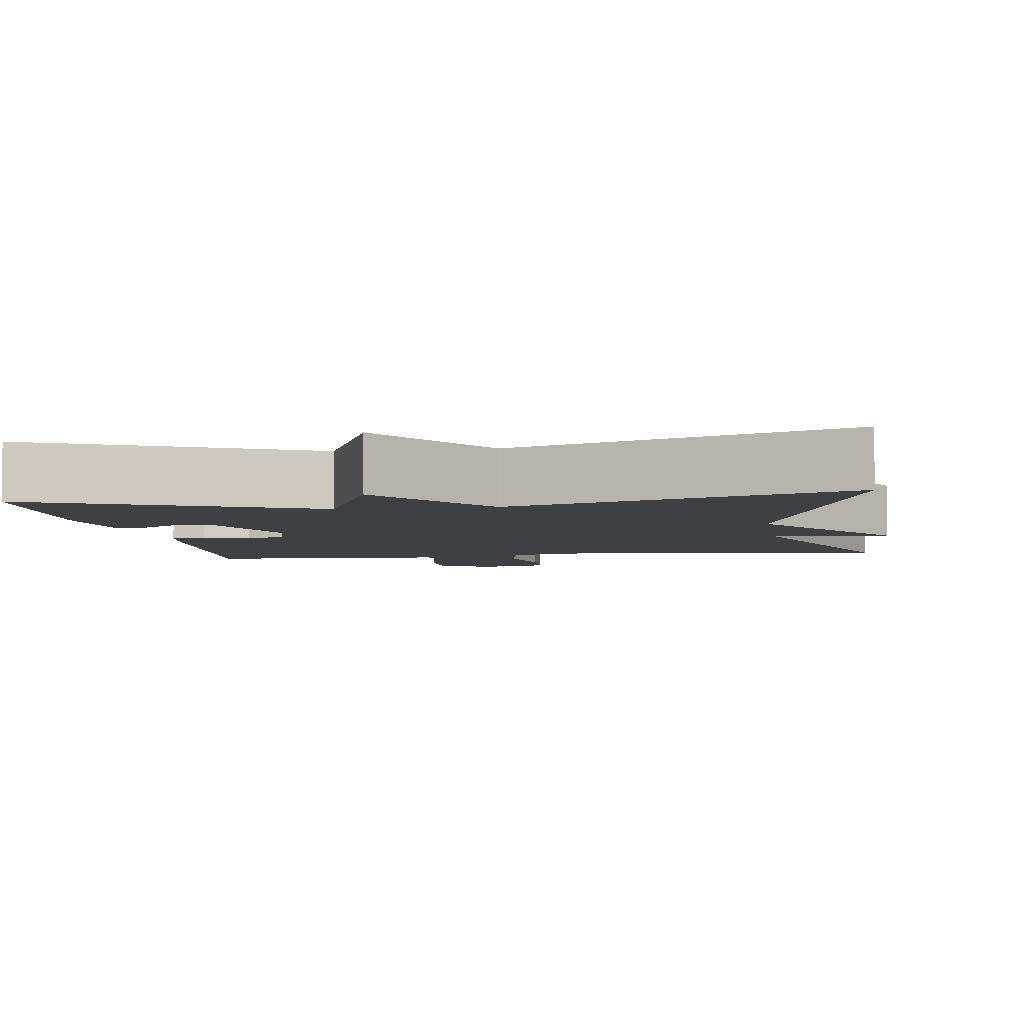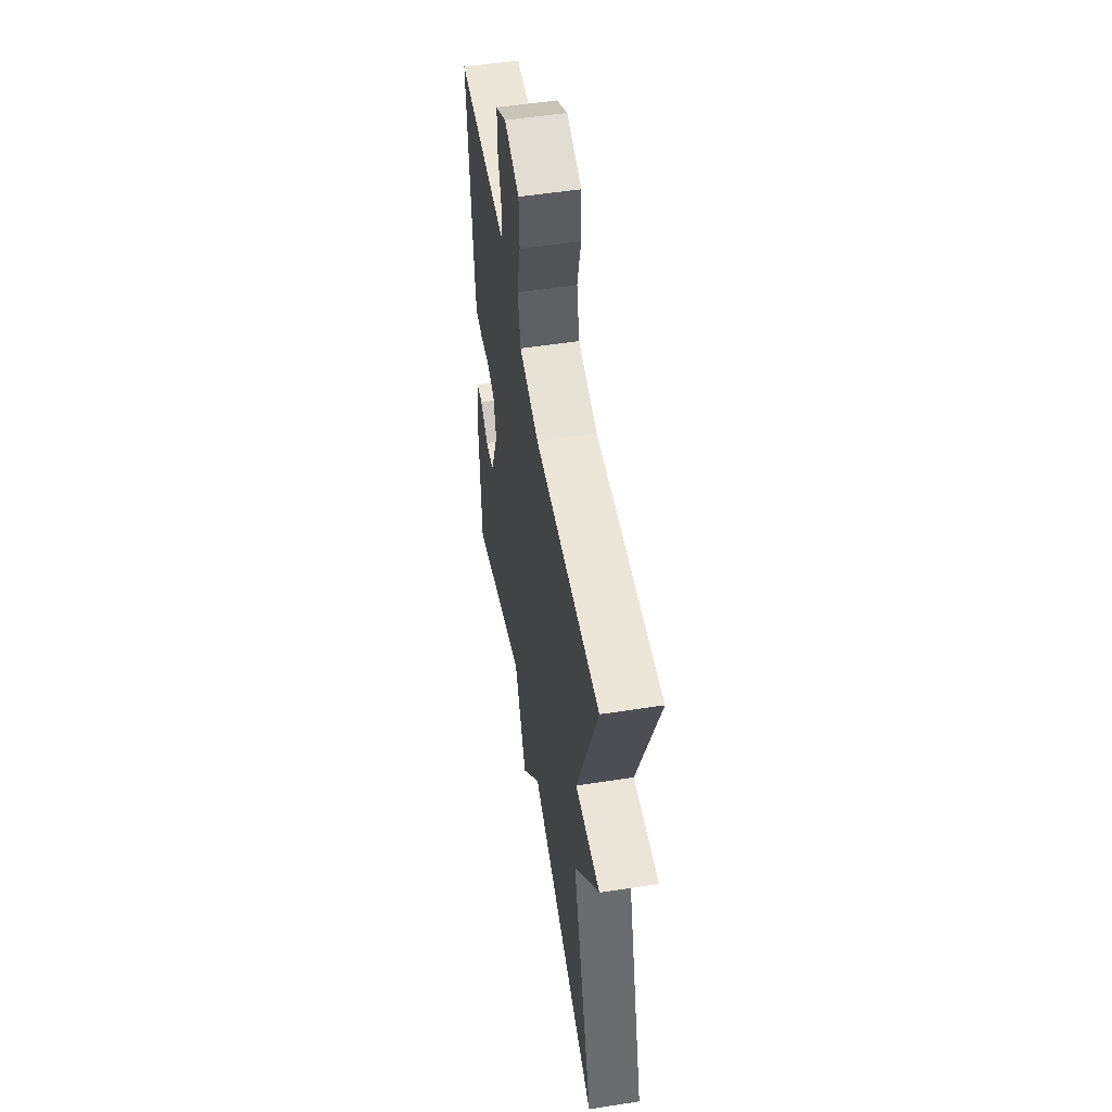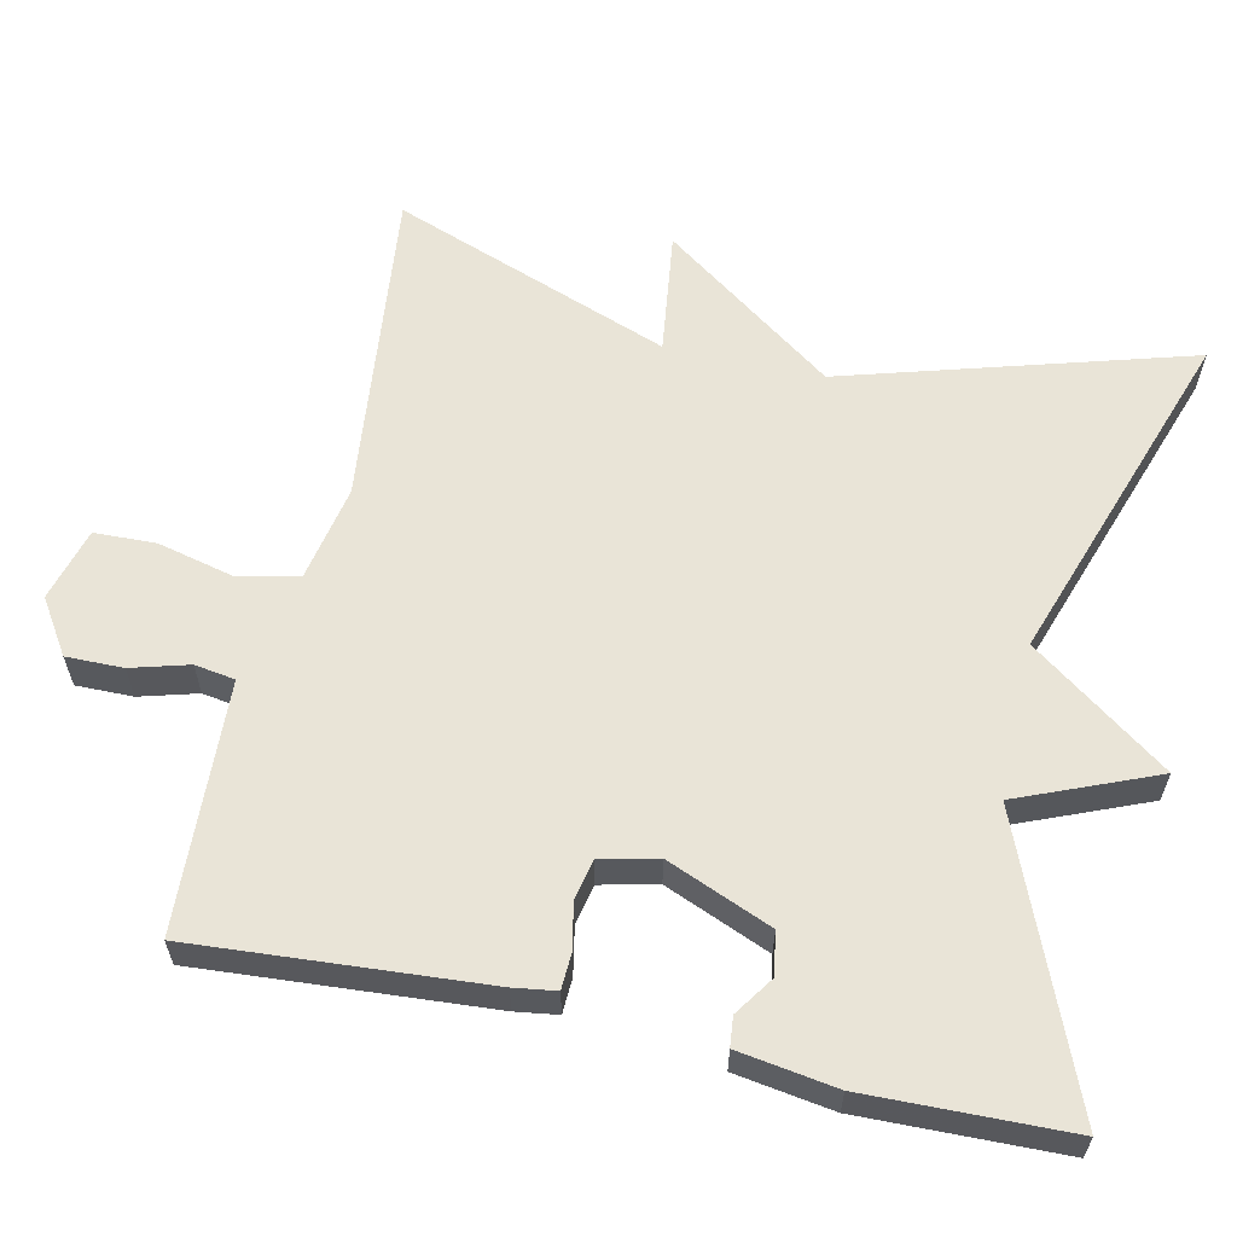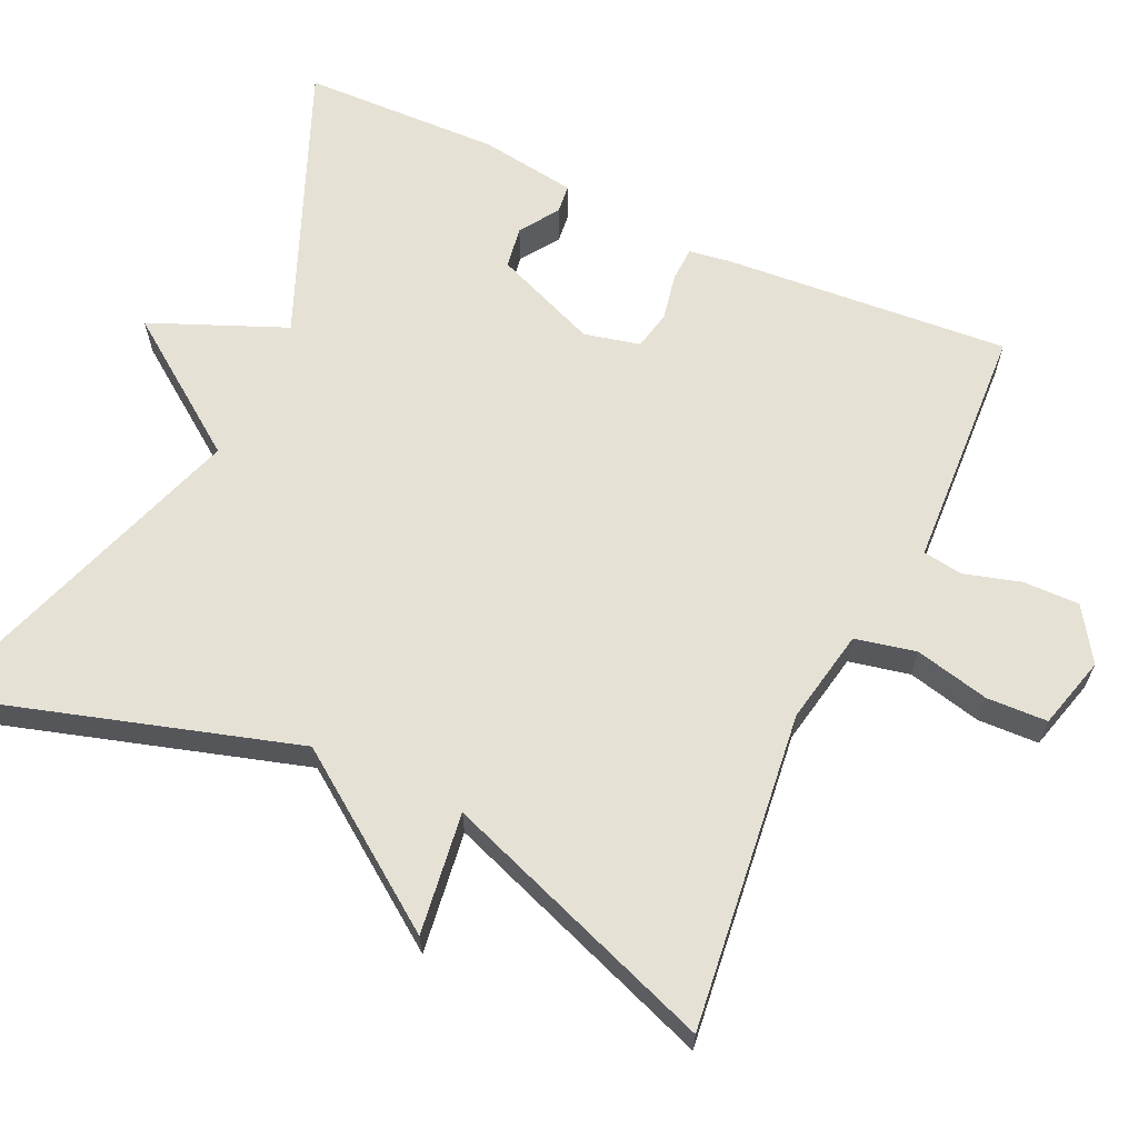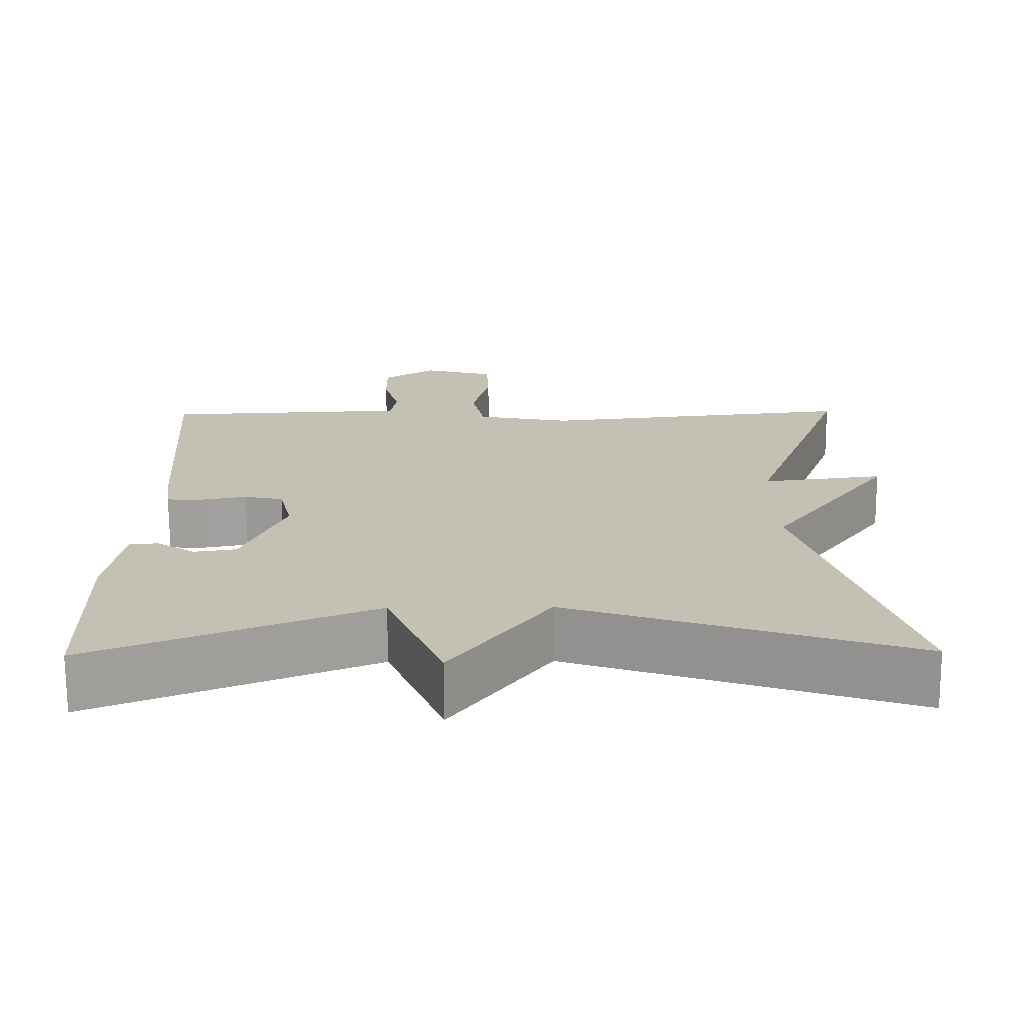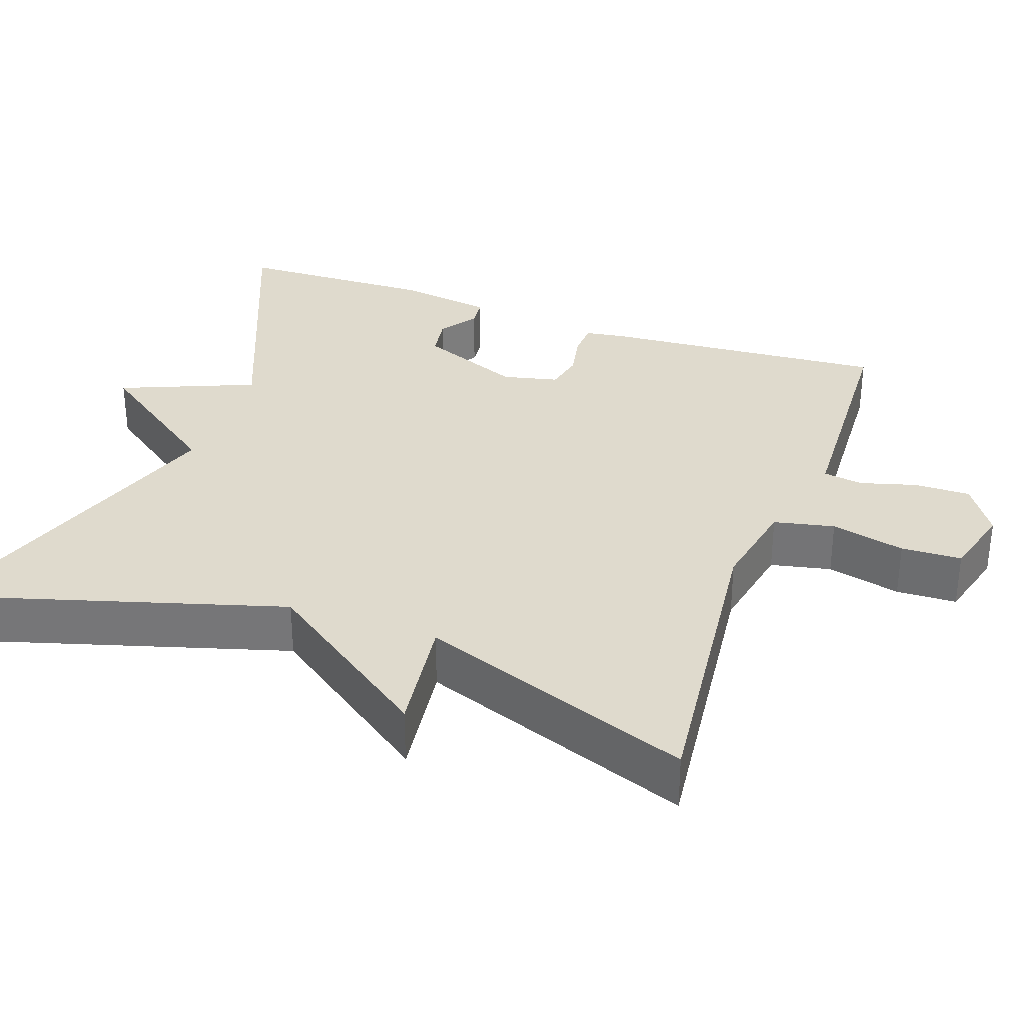
<metadata>
{"format":"obj","ext":"obj","renderer":"f3d","projection":"perspective","resolution":1024,"background":"white","views":[{"elev":-5.0,"azim":-171.9,"up":"+Y"},{"elev":53.6,"azim":-99.4,"up":"+Z"},{"elev":60.8,"azim":102.6,"up":"+Y"},{"elev":64.2,"azim":-65.3,"up":"+Y"},{"elev":-71.6,"azim":-179.7,"up":"+Z"},{"elev":32.7,"azim":-70.4,"up":"+Y"}]}
</metadata>
<code>
v -0.5 0.07 0.5
v -0.089 0.07 0.454
v 0.034 0.07 0.478
v 0.051 0.07 0.557
v 0.028 0.07 0.654
v 0.031 0.07 0.733
v 0.125 0.07 0.759
v 0.194 0.07 0.714
v 0.193 0.07 0.641
v 0.172 0.07 0.567
v 0.18 0.07 0.515
v 0.266 0.07 0.511
v 0.5 0.07 0.5
v 0.472 0.07 0.127
v 0.464 0.07 0.073
v 0.419 0.07 0.071
v 0.358 0.07 0.083
v 0.307 0.07 0.072
v 0.29 0.07 -0.001
v 0.345 0.07 -0.136
v 0.4 0.07 -0.145
v 0.45 0.07 -0.111
v 0.488 0.07 -0.115
v 0.507 0.07 -0.241
v 0.5 0.07 -0.5
v 0.14 0.07 -0.351
v 0.067 0.07 -0.527
v -0.06 0.07 -0.351
v -0.5 0.07 -0.5
v -0.369 0.07 -0.058
v -0.527 0.07 0.163
v -0.369 0.07 0.142
v -0.5 0 0.5
v -0.089 0 0.454
v 0.034 0 0.478
v 0.051 0 0.557
v 0.028 0 0.654
v 0.031 0 0.733
v 0.125 0 0.759
v 0.194 0 0.714
v 0.193 0 0.641
v 0.172 0 0.567
v 0.18 0 0.515
v 0.266 0 0.511
v 0.5 0 0.5
v 0.472 0 0.127
v 0.464 0 0.073
v 0.419 0 0.071
v 0.358 0 0.083
v 0.307 0 0.072
v 0.29 0 -0.001
v 0.345 0 -0.136
v 0.4 0 -0.145
v 0.45 0 -0.111
v 0.488 0 -0.115
v 0.507 0 -0.241
v 0.5 0 -0.5
v 0.14 0 -0.351
v 0.067 0 -0.527
v -0.06 0 -0.351
v -0.5 0 -0.5
v -0.369 0 -0.058
v -0.527 0 0.163
v -0.369 0 0.142
f 30 31 32
f 28 29 30
f 28 30 32
f 32 1 2
f 28 32 2
f 27 28 2
f 26 27 2
f 24 25 26
f 23 24 26
f 22 23 26
f 21 22 26
f 20 21 26
f 26 2 3
f 20 26 3
f 19 20 3
f 15 16 17
f 14 15 17
f 13 14 17
f 12 13 17
f 11 12 17
f 11 17 18
f 8 9 10
f 7 8 10
f 6 7 10
f 5 6 10
f 4 5 10
f 4 10 11
f 11 18 19
f 4 11 19
f 3 4 19
f 64 63 62
f 62 61 60
f 64 62 60
f 34 33 64
f 34 64 60
f 34 60 59
f 34 59 58
f 58 57 56
f 58 56 55
f 58 55 54
f 58 54 53
f 58 53 52
f 35 34 58
f 35 58 52
f 35 52 51
f 49 48 47
f 49 47 46
f 49 46 45
f 49 45 44
f 49 44 43
f 50 49 43
f 42 41 40
f 42 40 39
f 42 39 38
f 42 38 37
f 42 37 36
f 43 42 36
f 51 50 43
f 51 43 36
f 51 36 35
f 1 33 34 2
f 2 34 35 3
f 3 35 36 4
f 4 36 37 5
f 5 37 38 6
f 6 38 39 7
f 7 39 40 8
f 8 40 41 9
f 9 41 42 10
f 10 42 43 11
f 11 43 44 12
f 12 44 45 13
f 13 45 46 14
f 14 46 47 15
f 15 47 48 16
f 16 48 49 17
f 17 49 50 18
f 18 50 51 19
f 19 51 52 20
f 20 52 53 21
f 21 53 54 22
f 22 54 55 23
f 23 55 56 24
f 24 56 57 25
f 25 57 58 26
f 26 58 59 27
f 27 59 60 28
f 28 60 61 29
f 29 61 62 30
f 30 62 63 31
f 31 63 64 32
f 32 64 33 1

</code>
